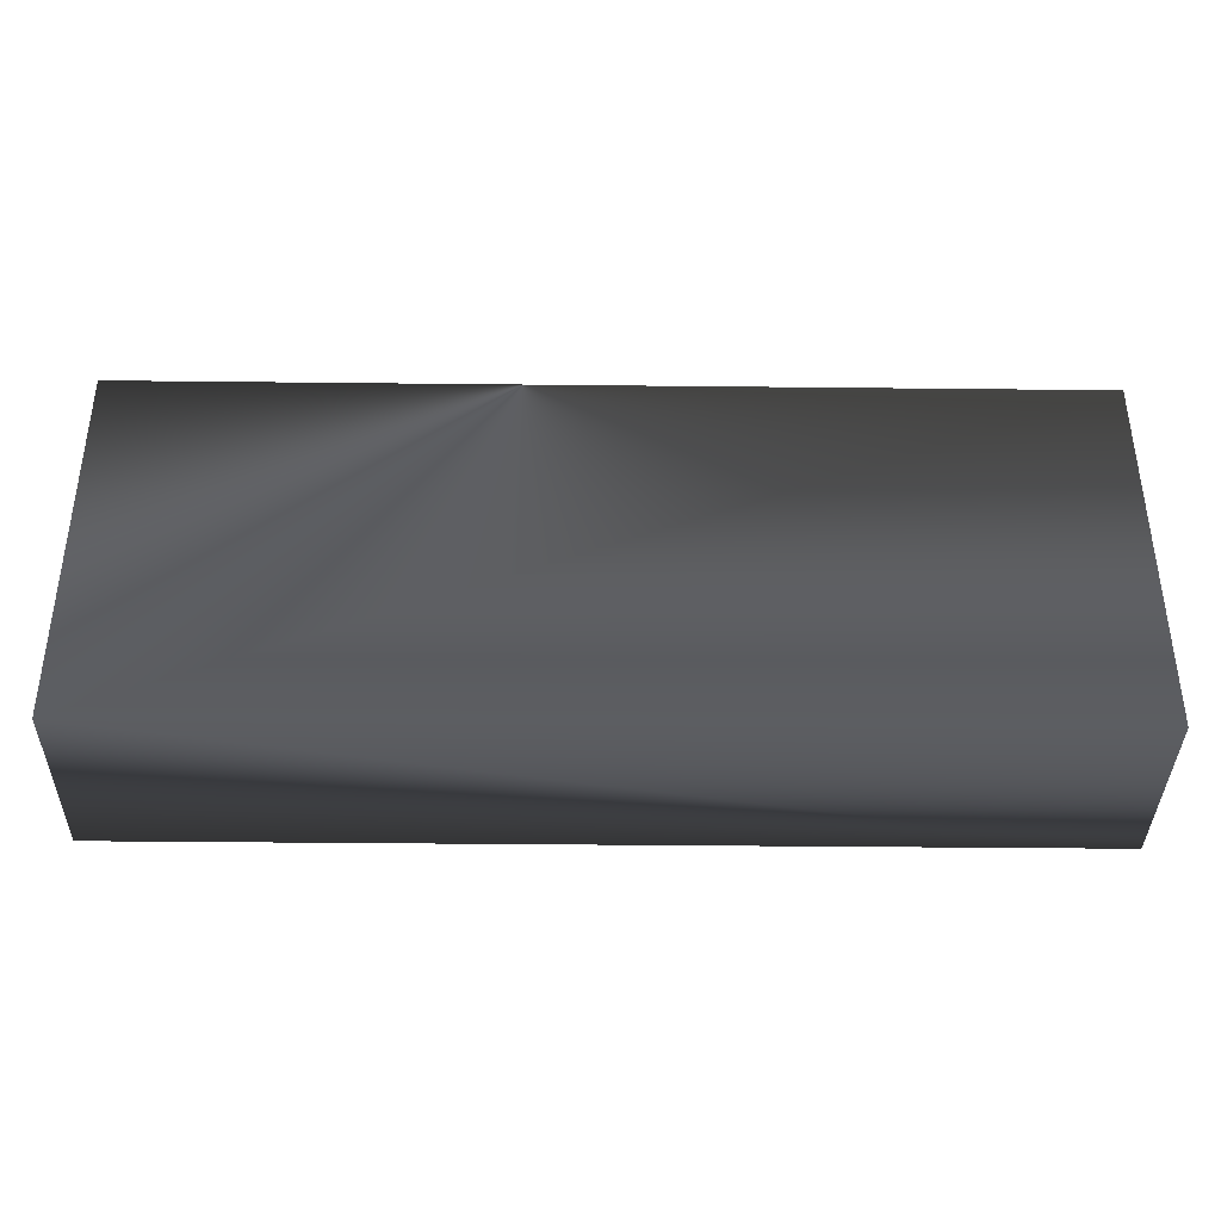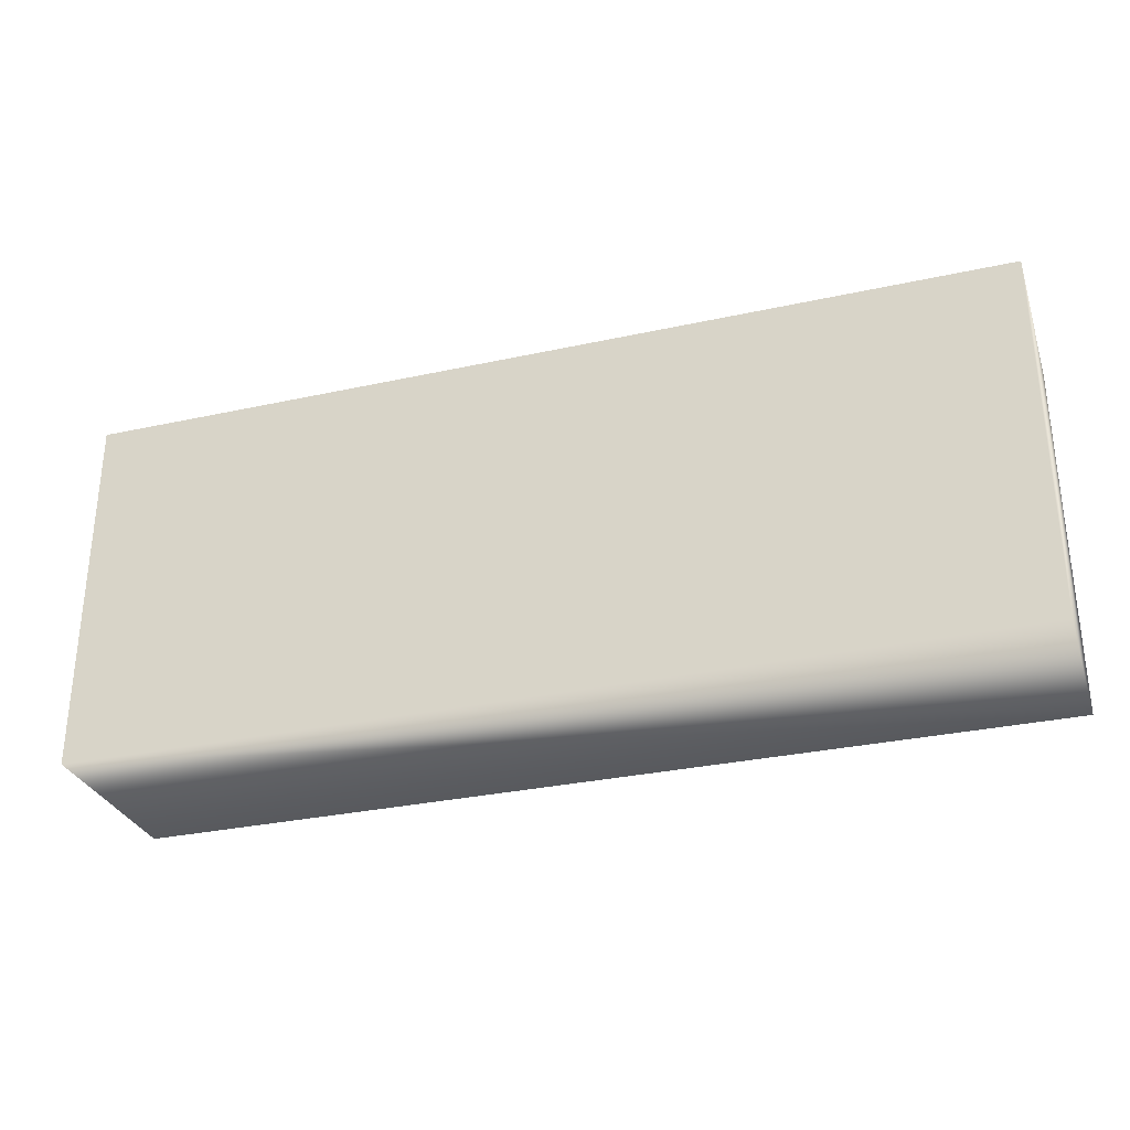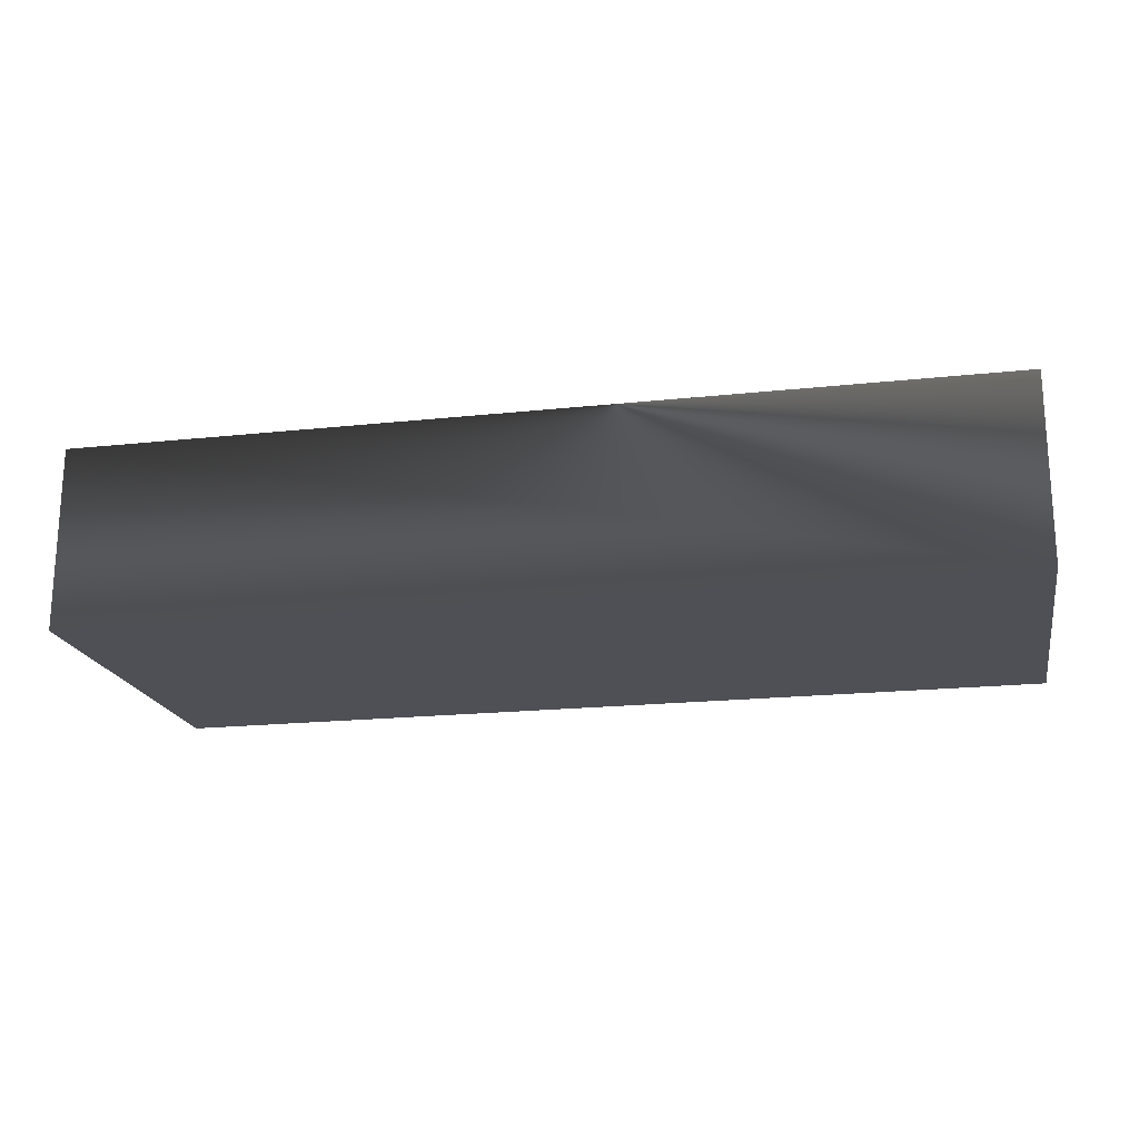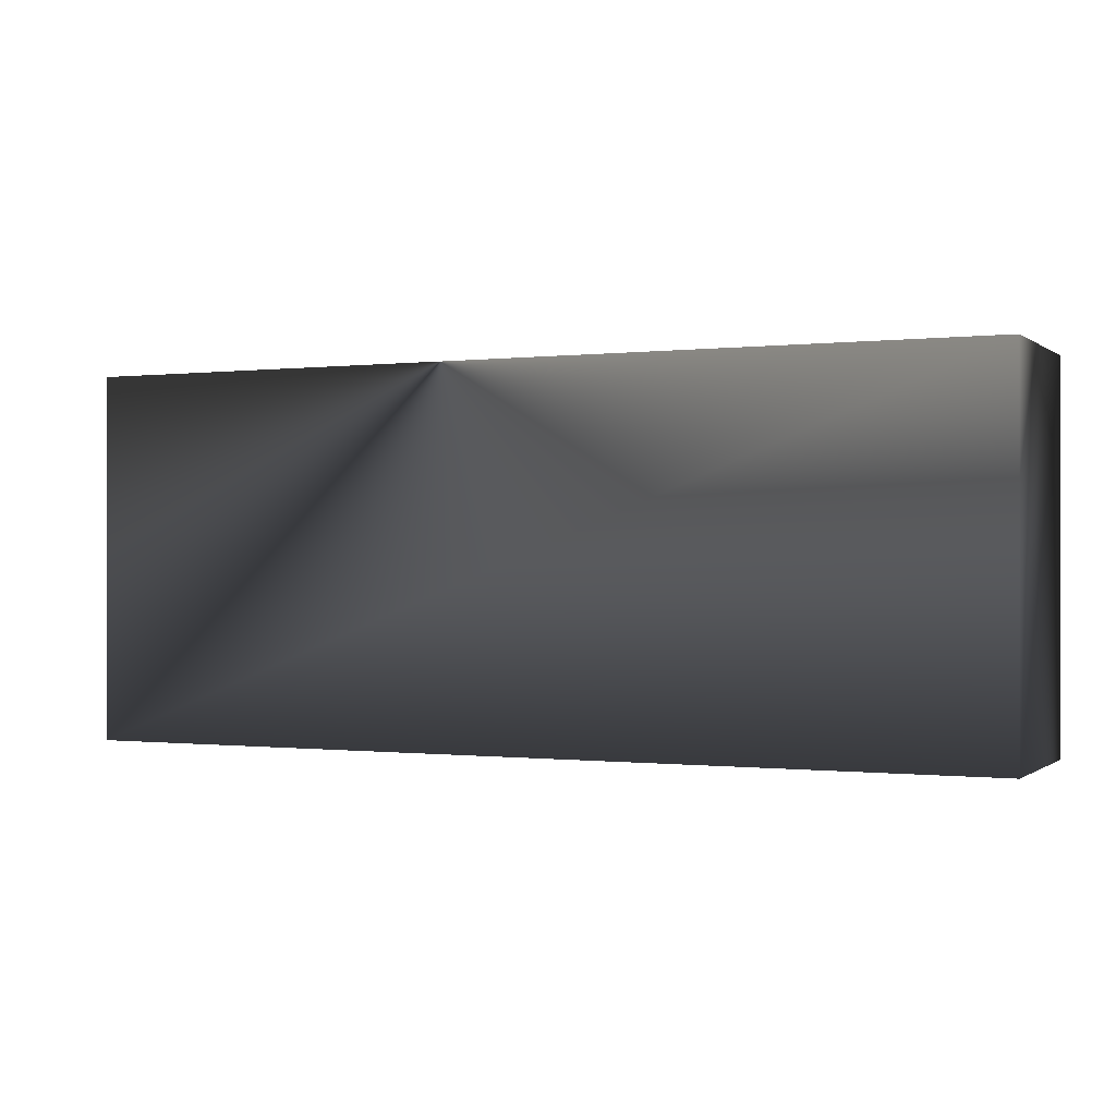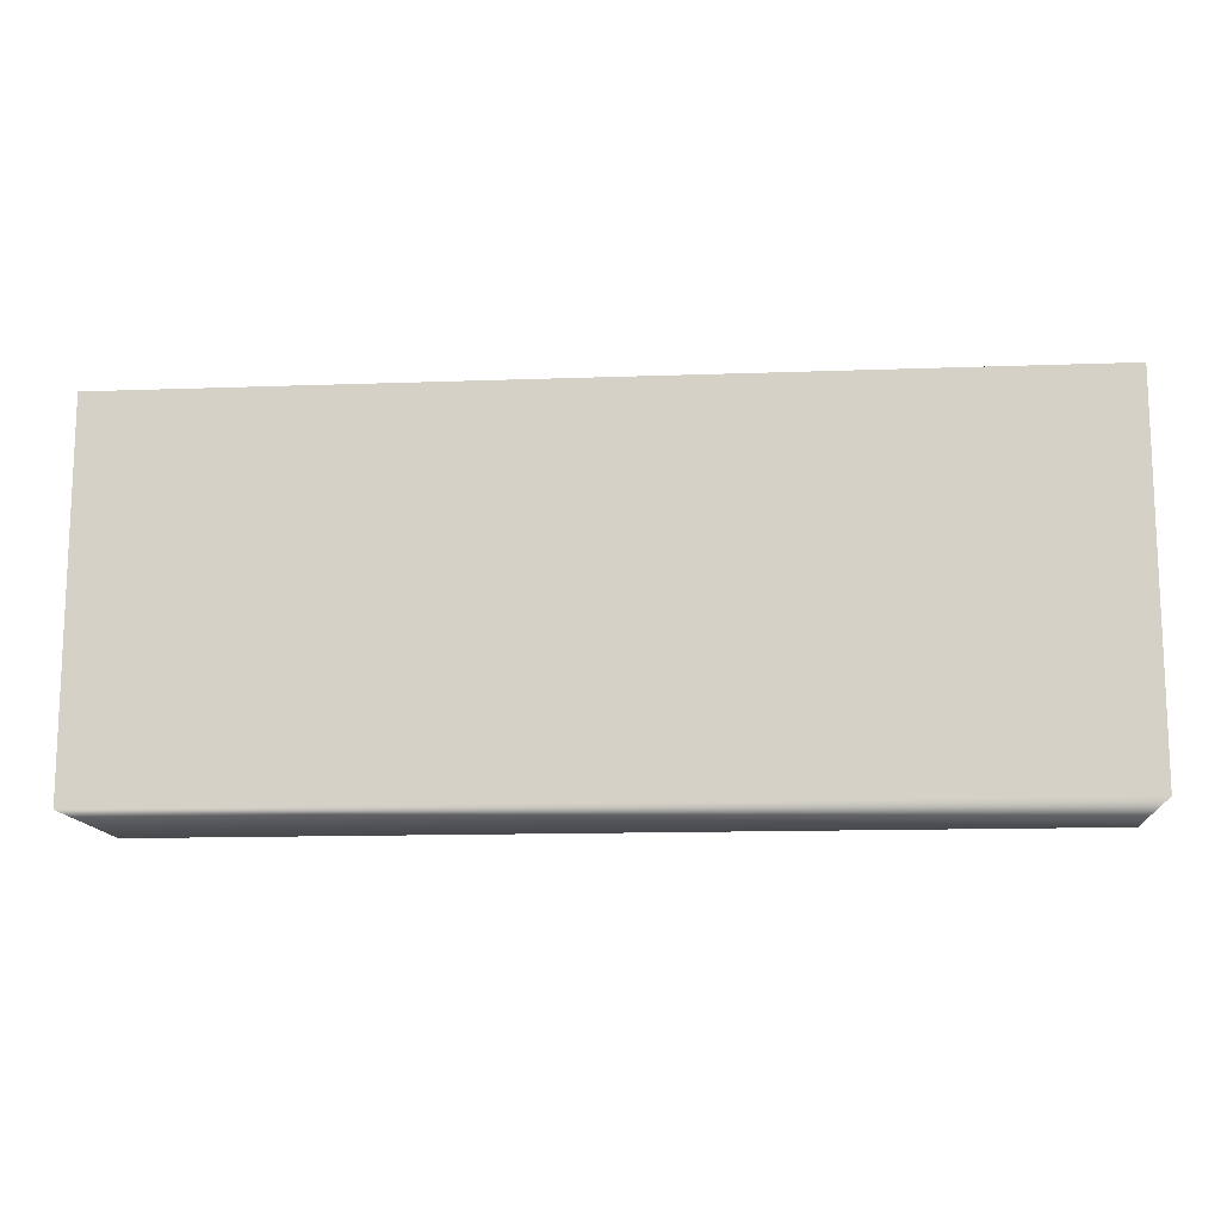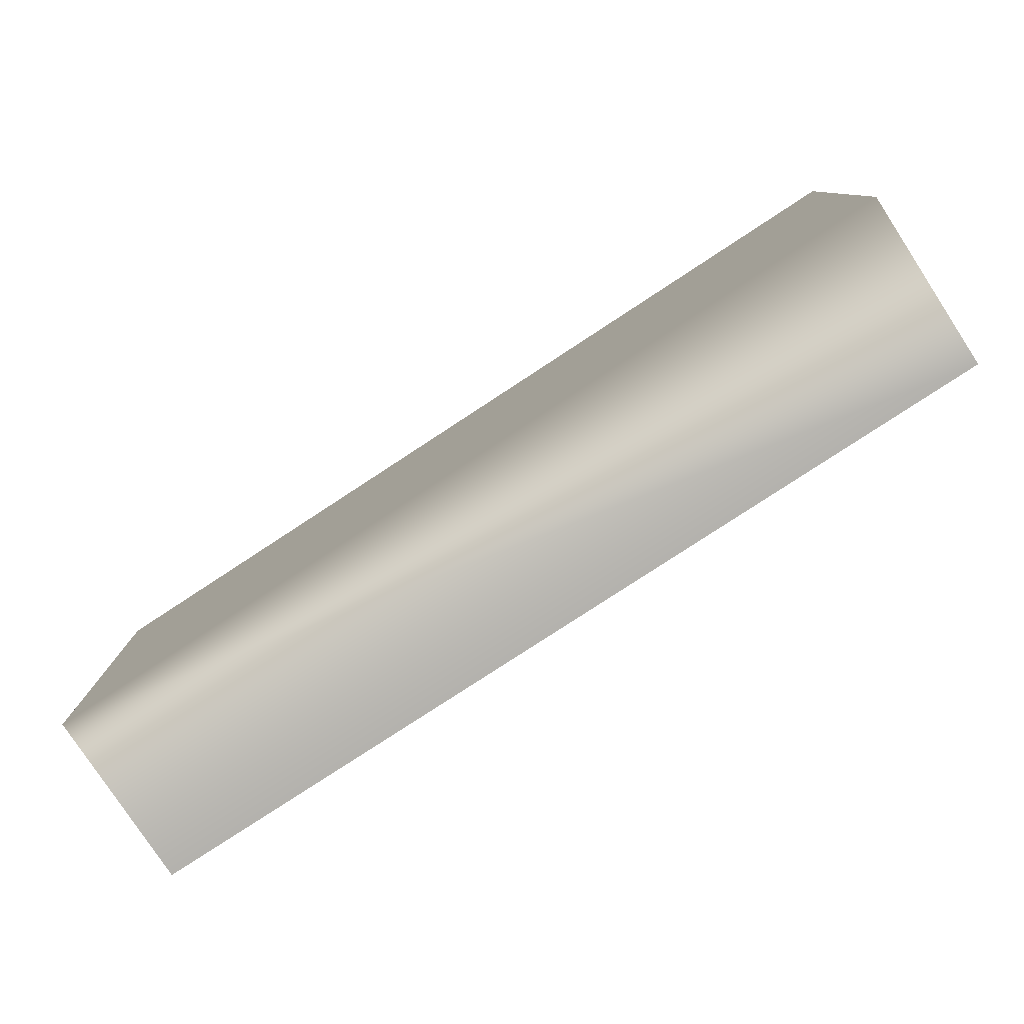
<metadata>
{"format":"obj","ext":"obj","renderer":"f3d","projection":"perspective","resolution":1024,"background":"white","views":[{"elev":-37.6,"azim":179.2,"up":"+Z"},{"elev":-30.6,"azim":17.6,"up":"+Z"},{"elev":-19.3,"azim":11.4,"up":"+Y"},{"elev":-0.3,"azim":-155.8,"up":"+Z"},{"elev":-13.4,"azim":4.7,"up":"+Z"},{"elev":-79.4,"azim":33.2,"up":"+Z"}]}
</metadata>
<code>
v 25 20 -60
v 25 20 -40
v -25 20 -60
v -25 20 -40
v 25 30 -60
v -25 30 -60
v 25 30 -40
v -25 30 -40
f 1 2 3
f 2 4 3
f 5 1 3
f 6 5 3
f 4 6 3
f 7 2 1
f 5 7 1
f 8 6 4
f 2 8 4
f 7 8 2
f 8 5 6
f 8 7 5

</code>
